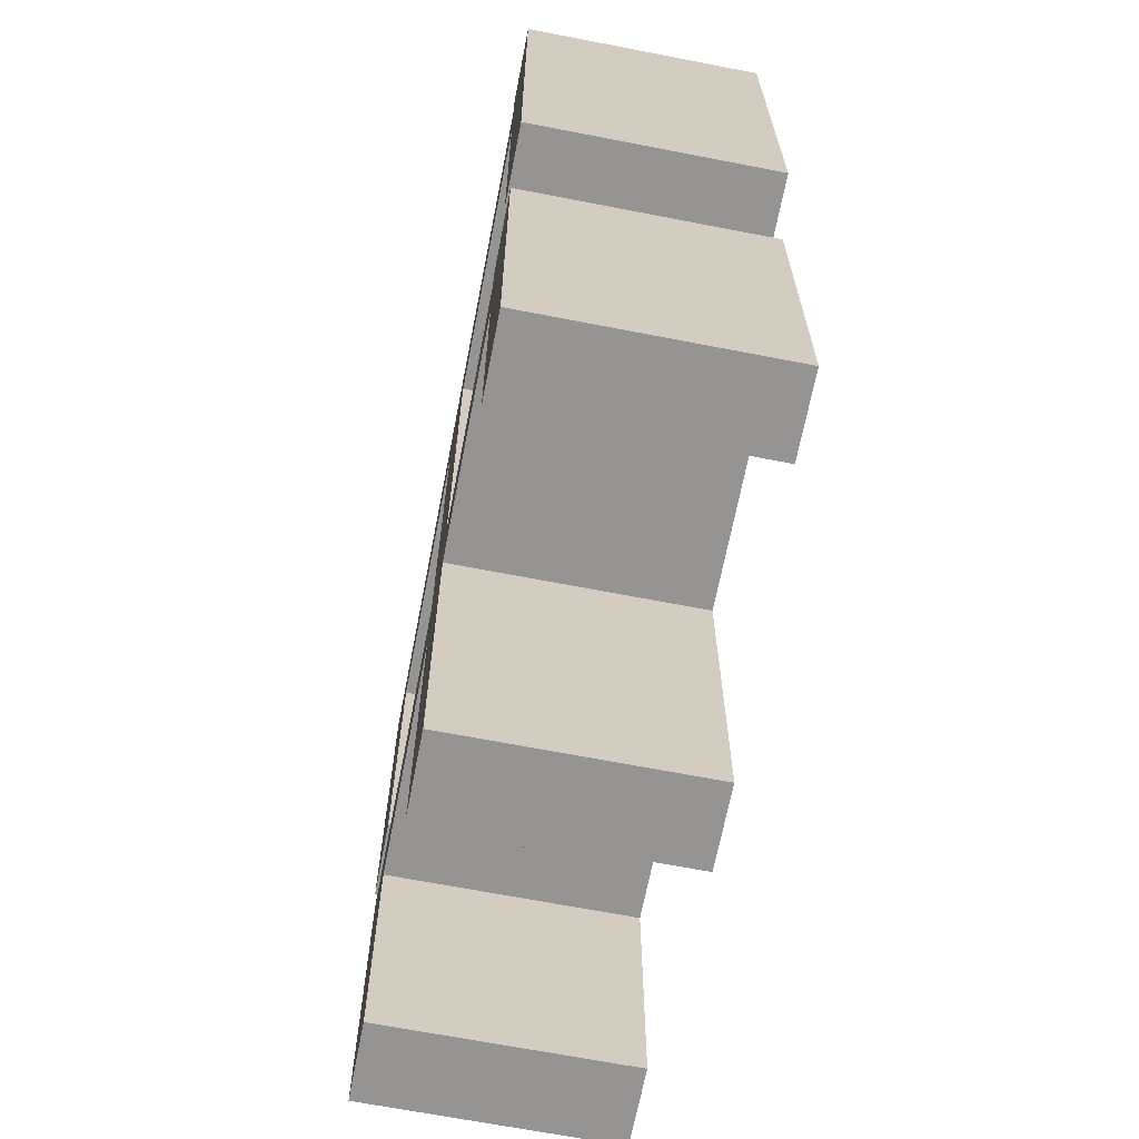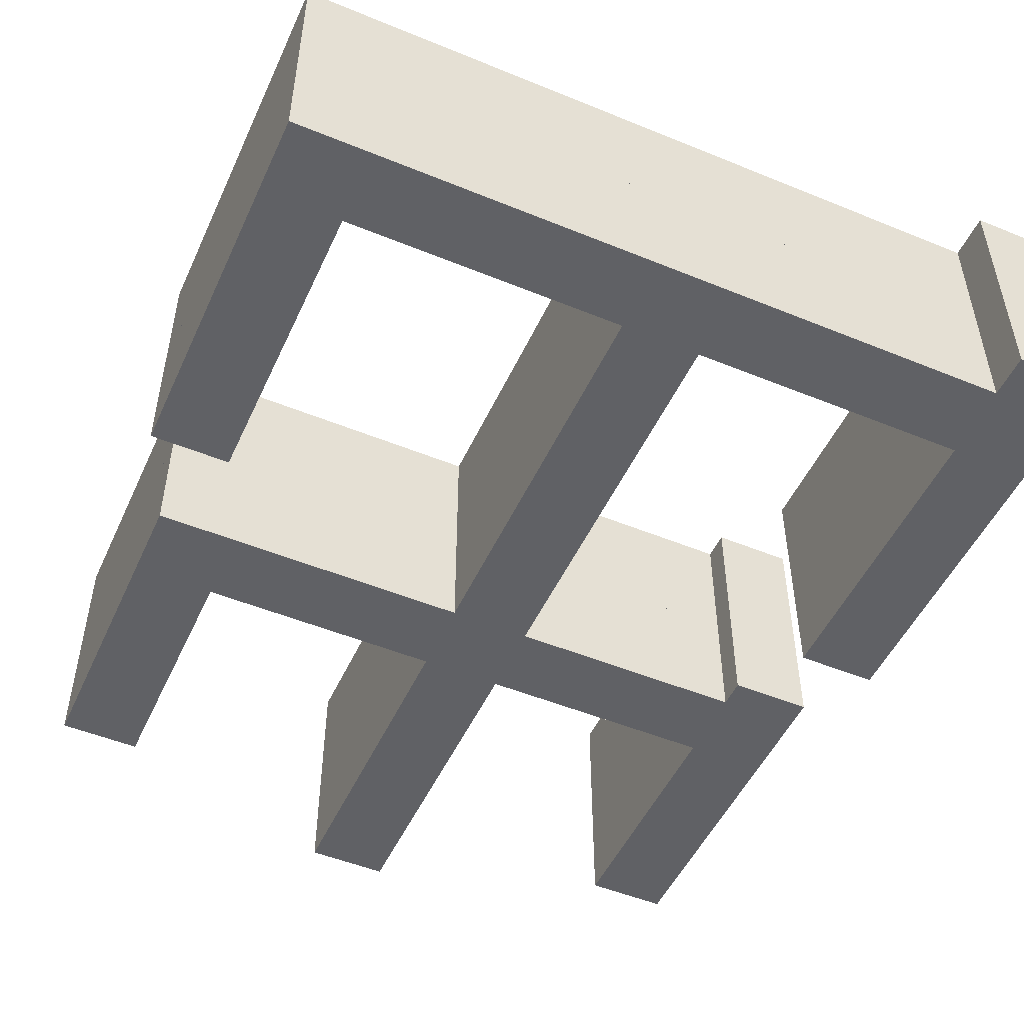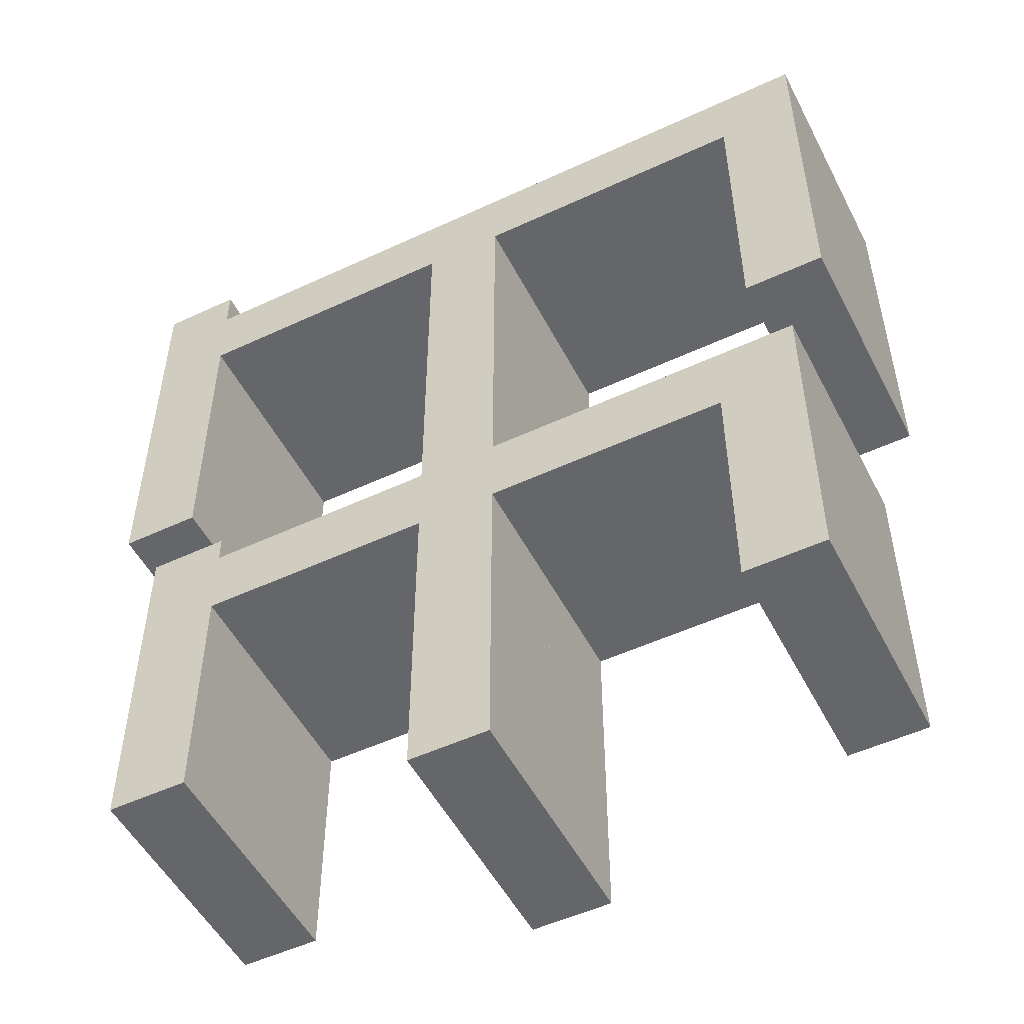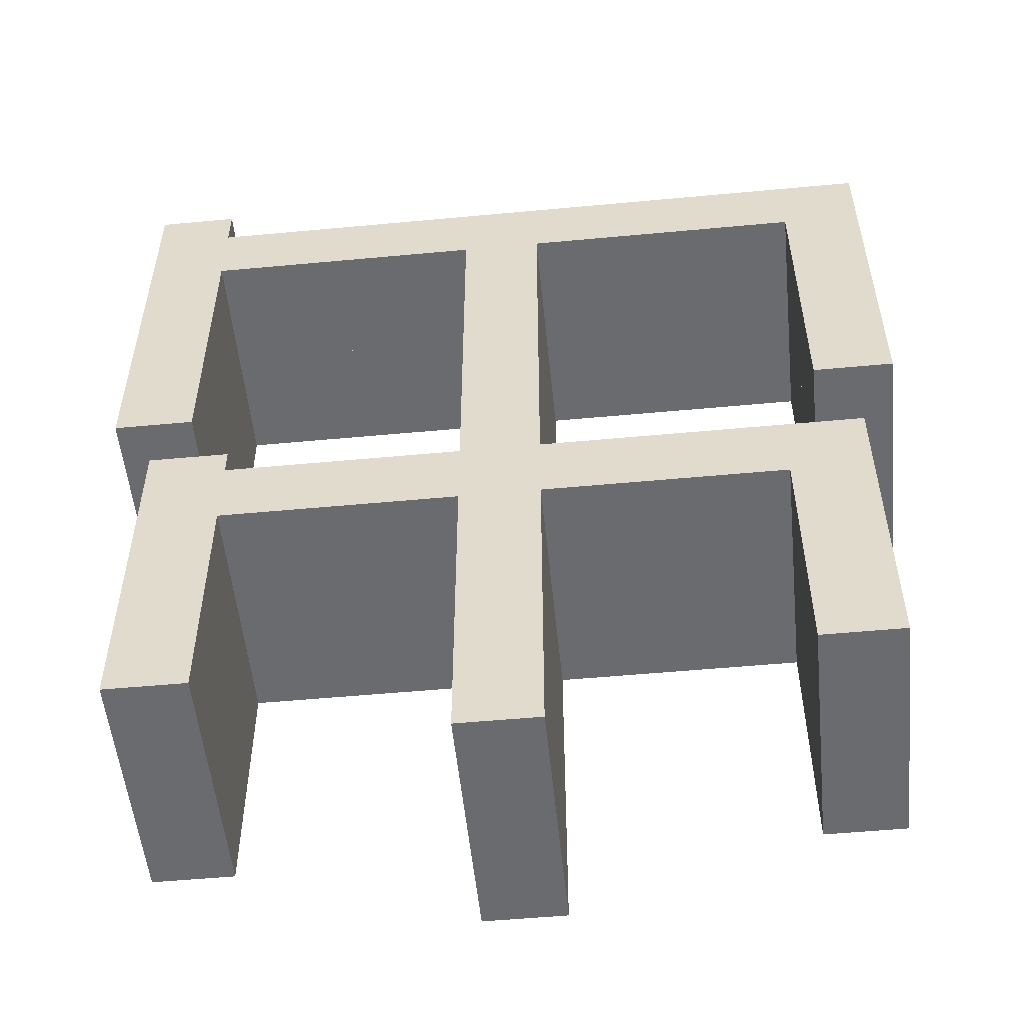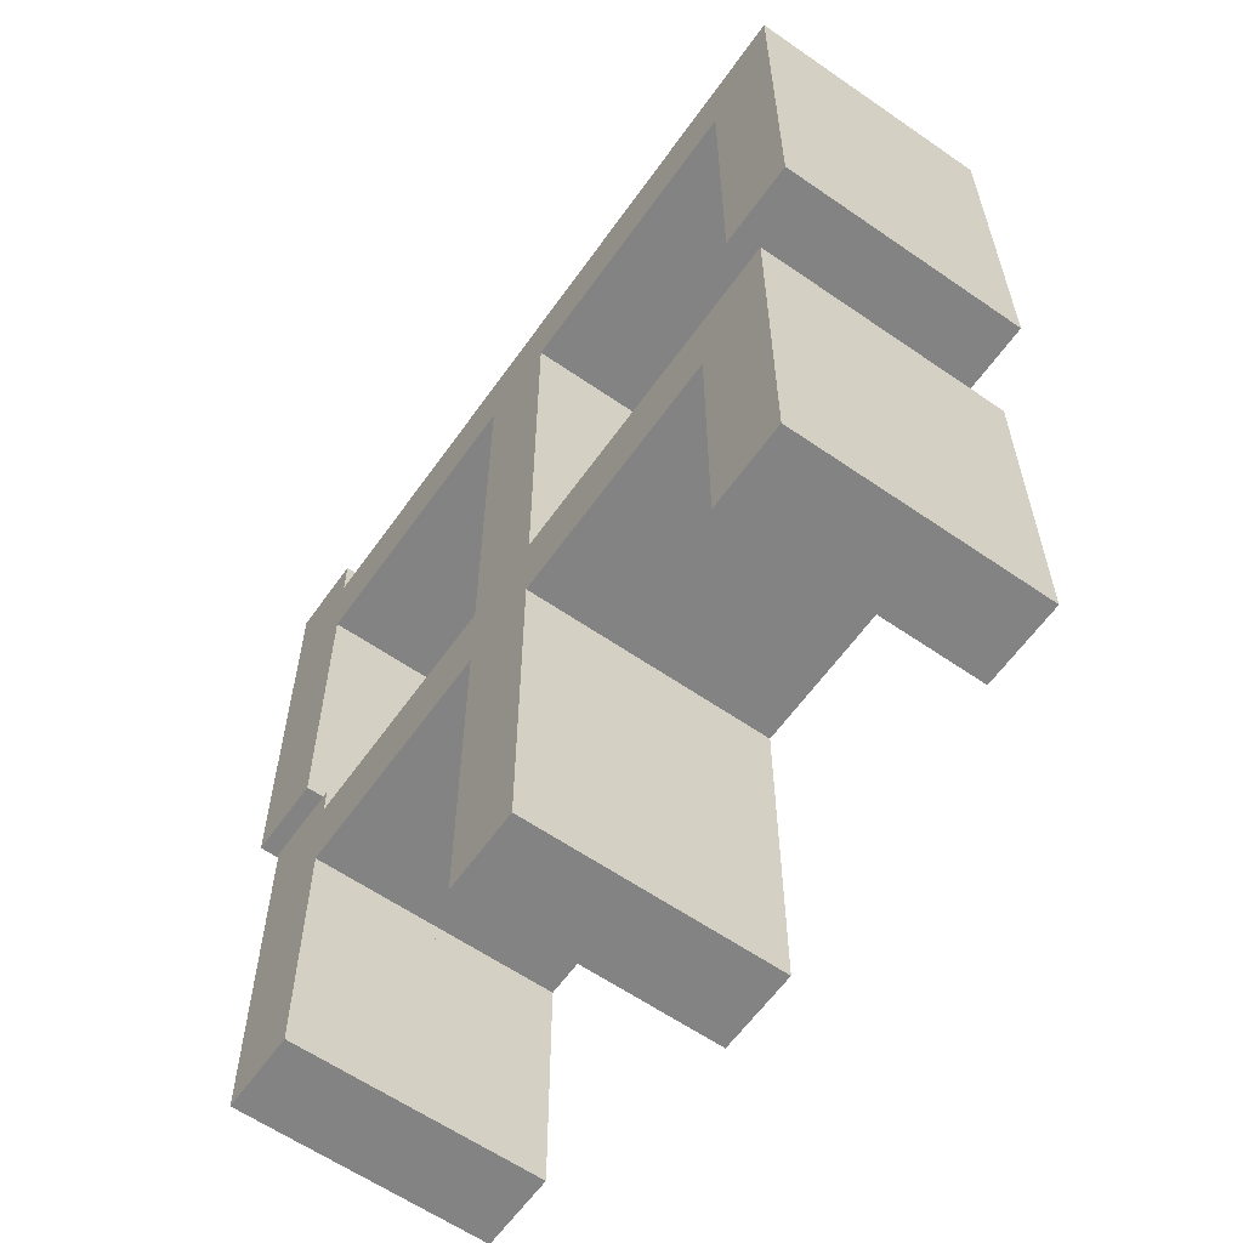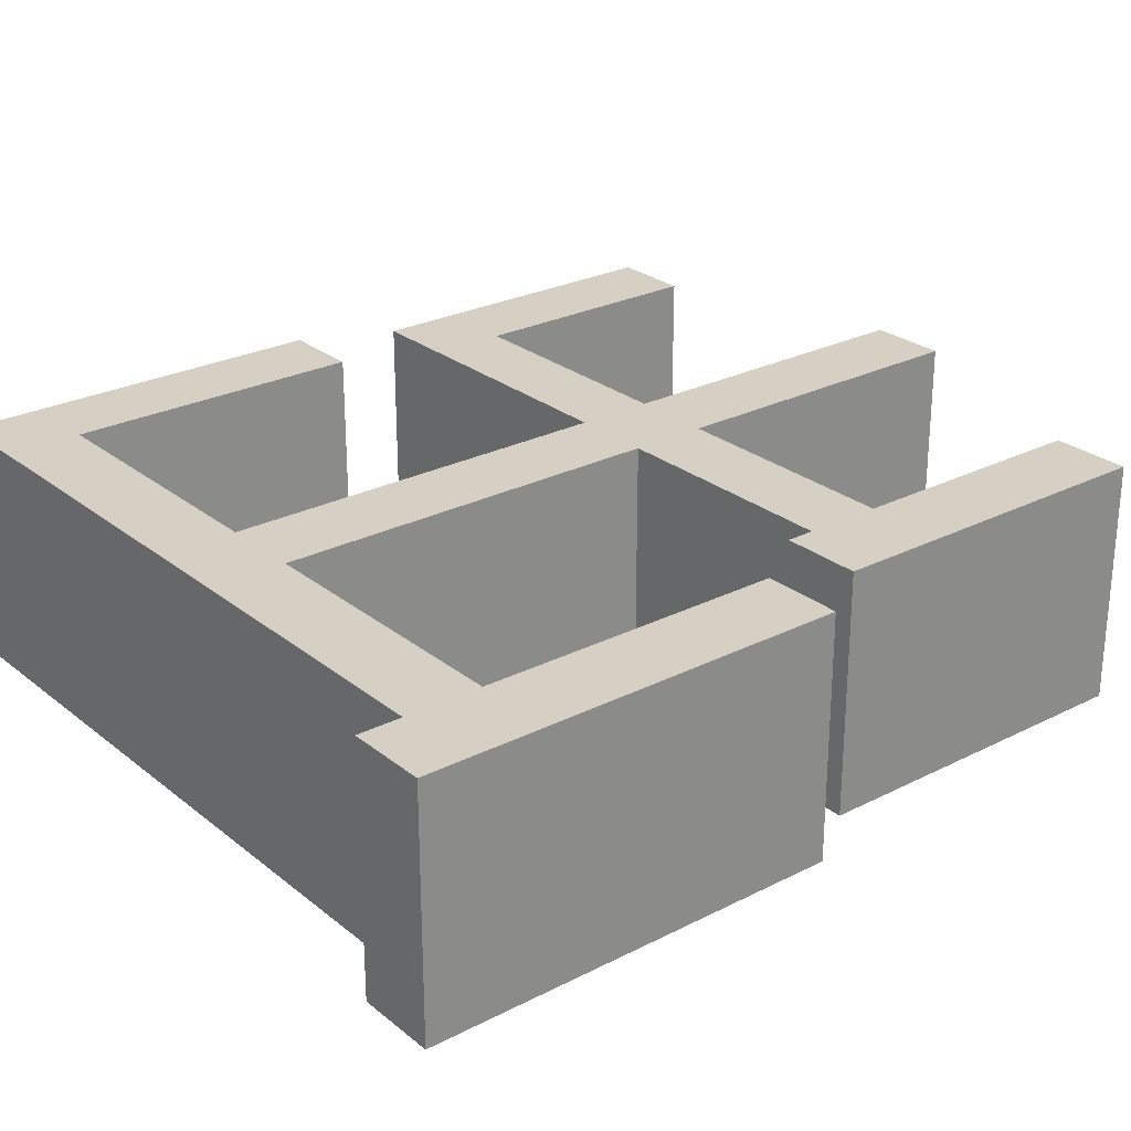
<metadata>
{"format":"obj","ext":"obj","renderer":"f3d","projection":"perspective","resolution":1024,"background":"white","views":[{"elev":-67.1,"azim":79.0,"up":"+Z"},{"elev":-50.3,"azim":-24.2,"up":"+Y"},{"elev":-51.7,"azim":-153.2,"up":"+Z"},{"elev":-53.4,"azim":-174.3,"up":"+Z"},{"elev":-61.0,"azim":-125.2,"up":"+Z"},{"elev":26.1,"azim":51.2,"up":"+Y"}]}
</metadata>
<code>
o Curve_Mesh
v 0 0 4.1
v 0.6615 0 4.1
v 0.6615 0 6.613
v 2.977 0 6.613
v 2.977 0 3.34
v 0.3307 0 3.34
v 0.3307 0 0.6613
v 0.9922 0 0.6613
v 0.9922 0 2.711
v 2.977 0 2.711
v 2.977 0 0
v 3.638 0 0
v 3.638 0 2.711
v 5.589 0 2.711
v 5.589 0 0.6613
v 6.251 0 0.6613
v 6.251 0 3.571
v 5.589 0 3.571
v 5.589 0 3.34
v 3.638 0 3.34
v 3.638 0 6.613
v 5.953 0 6.613
v 5.953 0 4.1
v 6.615 0 4.1
v 6.615 0 7.605
v 5.953 0 7.605
v 5.953 0 7.242
v 0 0 7.242
v 0 0.01 4.1
v 0.6615 0.01 4.1
v 0.6615 0.01 6.613
v 2.977 0.01 6.613
v 2.977 0.01 3.34
v 0.3307 0.01 3.34
v 0.3307 0.01 0.6613
v 0.9922 0.01 0.6613
v 0.9922 0.01 2.711
v 2.977 0.01 2.711
v 2.977 0.01 0
v 3.638 0.01 0
v 3.638 0.01 2.711
v 5.589 0.01 2.711
v 5.589 0.01 0.6613
v 6.251 0.01 0.6613
v 6.251 0.01 3.571
v 5.589 0.01 3.571
v 5.589 0.01 3.34
v 3.638 0.01 3.34
v 3.638 0.01 6.613
v 5.953 0.01 6.613
v 5.953 0.01 4.1
v 6.615 0.01 4.1
v 6.615 0.01 7.605
v 5.953 0.01 7.605
v 5.953 0.01 7.242
v 0 0.01 7.242
v 0 -1 4.1
v 0.6615 -1 4.1
v 0.6615 -1 6.613
v 2.977 -1 6.613
v 2.977 -1 3.34
v 0.3307 -1 3.34
v 0.3307 -1 0.6613
v 0.9922 -1 0.6613
v 0.9922 -1 2.711
v 2.977 -1 2.711
v 2.977 -1 0
v 3.638 -1 0
v 3.638 -1 2.711
v 5.589 -1 2.711
v 5.589 -1 0.6613
v 6.251 -1 0.6613
v 6.251 -1 3.571
v 5.589 -1 3.571
v 5.589 -1 3.34
v 3.638 -1 3.34
v 3.638 -1 6.613
v 5.953 -1 6.613
v 5.953 -1 4.1
v 6.615 -1 4.1
v 6.615 -1 7.605
v 5.953 -1 7.605
v 5.953 -1 7.242
v 0 -1 7.242
v 0 1.01 4.1
v 0.6615 1.01 4.1
v 0.6615 1.01 6.613
v 2.977 1.01 6.613
v 2.977 1.01 3.34
v 0.3307 1.01 3.34
v 0.3307 1.01 0.6613
v 0.9922 1.01 0.6613
v 0.9922 1.01 2.711
v 2.977 1.01 2.711
v 2.977 1.01 0
v 3.638 1.01 0
v 3.638 1.01 2.711
v 5.589 1.01 2.711
v 5.589 1.01 0.6613
v 6.251 1.01 0.6613
v 6.251 1.01 3.571
v 5.589 1.01 3.571
v 5.589 1.01 3.34
v 3.638 1.01 3.34
v 3.638 1.01 6.613
v 5.953 1.01 6.613
v 5.953 1.01 4.1
v 6.615 1.01 4.1
v 6.615 1.01 7.605
v 5.953 1.01 7.605
v 5.953 1.01 7.242
v 0 1.01 7.242
f 13 12 11
f 13 11 10
f 17 16 15
f 17 15 14
f 9 8 7
f 9 7 6
f 17 14 19
f 19 14 13
f 19 13 10
f 19 10 9
f 19 9 6
f 17 19 18
f 20 19 6
f 21 20 5
f 5 20 6
f 21 5 4
f 25 24 23
f 25 23 22
f 3 2 1
f 3 1 28
f 25 22 27
f 27 22 21
f 27 21 4
f 27 4 3
f 27 3 28
f 25 27 26
f 41 39 40
f 41 38 39
f 45 43 44
f 45 42 43
f 37 35 36
f 37 34 35
f 45 47 42
f 47 41 42
f 47 38 41
f 47 37 38
f 47 34 37
f 45 46 47
f 48 34 47
f 49 33 48
f 33 34 48
f 49 32 33
f 53 51 52
f 53 50 51
f 31 29 30
f 31 56 29
f 53 55 50
f 55 49 50
f 55 32 49
f 55 31 32
f 55 56 31
f 53 54 55
f 16 17 45 44
f 19 20 48 47
f 13 14 42 41
f 8 9 37 36
f 17 18 46 45
f 21 22 50 49
f 12 13 41 40
f 11 12 40 39
f 22 23 51 50
f 18 19 47 46
f 26 27 55 54
f 9 10 38 37
f 14 15 43 42
f 24 25 53 52
f 4 5 33 32
f 23 24 52 51
f 25 26 54 53
f 5 6 34 33
f 7 8 36 35
f 10 11 39 38
f 20 21 49 48
f 15 16 44 43
f 1 2 30 29
f 2 3 31 30
f 27 28 56 55
f 6 7 35 34
f 3 4 32 31
f 28 1 29 56
f 67 68 69
f 66 67 69
f 71 72 73
f 70 71 73
f 63 64 65
f 62 63 65
f 75 70 73
f 69 70 75
f 66 69 75
f 65 66 75
f 62 65 75
f 74 75 73
f 62 75 76
f 61 76 77
f 62 76 61
f 60 61 77
f 79 80 81
f 78 79 81
f 57 58 59
f 84 57 59
f 83 78 81
f 77 78 83
f 60 77 83
f 59 60 83
f 84 59 83
f 82 83 81
f 96 95 97
f 95 94 97
f 100 99 101
f 99 98 101
f 92 91 93
f 91 90 93
f 98 103 101
f 98 97 103
f 97 94 103
f 94 93 103
f 93 90 103
f 103 102 101
f 103 90 104
f 104 89 105
f 104 90 89
f 89 88 105
f 108 107 109
f 107 106 109
f 86 85 87
f 85 112 87
f 106 111 109
f 106 105 111
f 105 88 111
f 88 87 111
f 87 112 111
f 111 110 109
f 100 101 73 72
f 103 104 76 75
f 97 98 70 69
f 92 93 65 64
f 101 102 74 73
f 105 106 78 77
f 96 97 69 68
f 95 96 68 67
f 106 107 79 78
f 102 103 75 74
f 110 111 83 82
f 93 94 66 65
f 98 99 71 70
f 108 109 81 80
f 88 89 61 60
f 107 108 80 79
f 109 110 82 81
f 89 90 62 61
f 91 92 64 63
f 94 95 67 66
f 104 105 77 76
f 99 100 72 71
f 85 86 58 57
f 86 87 59 58
f 111 112 84 83
f 90 91 63 62
f 87 88 60 59
f 112 85 57 84

</code>
